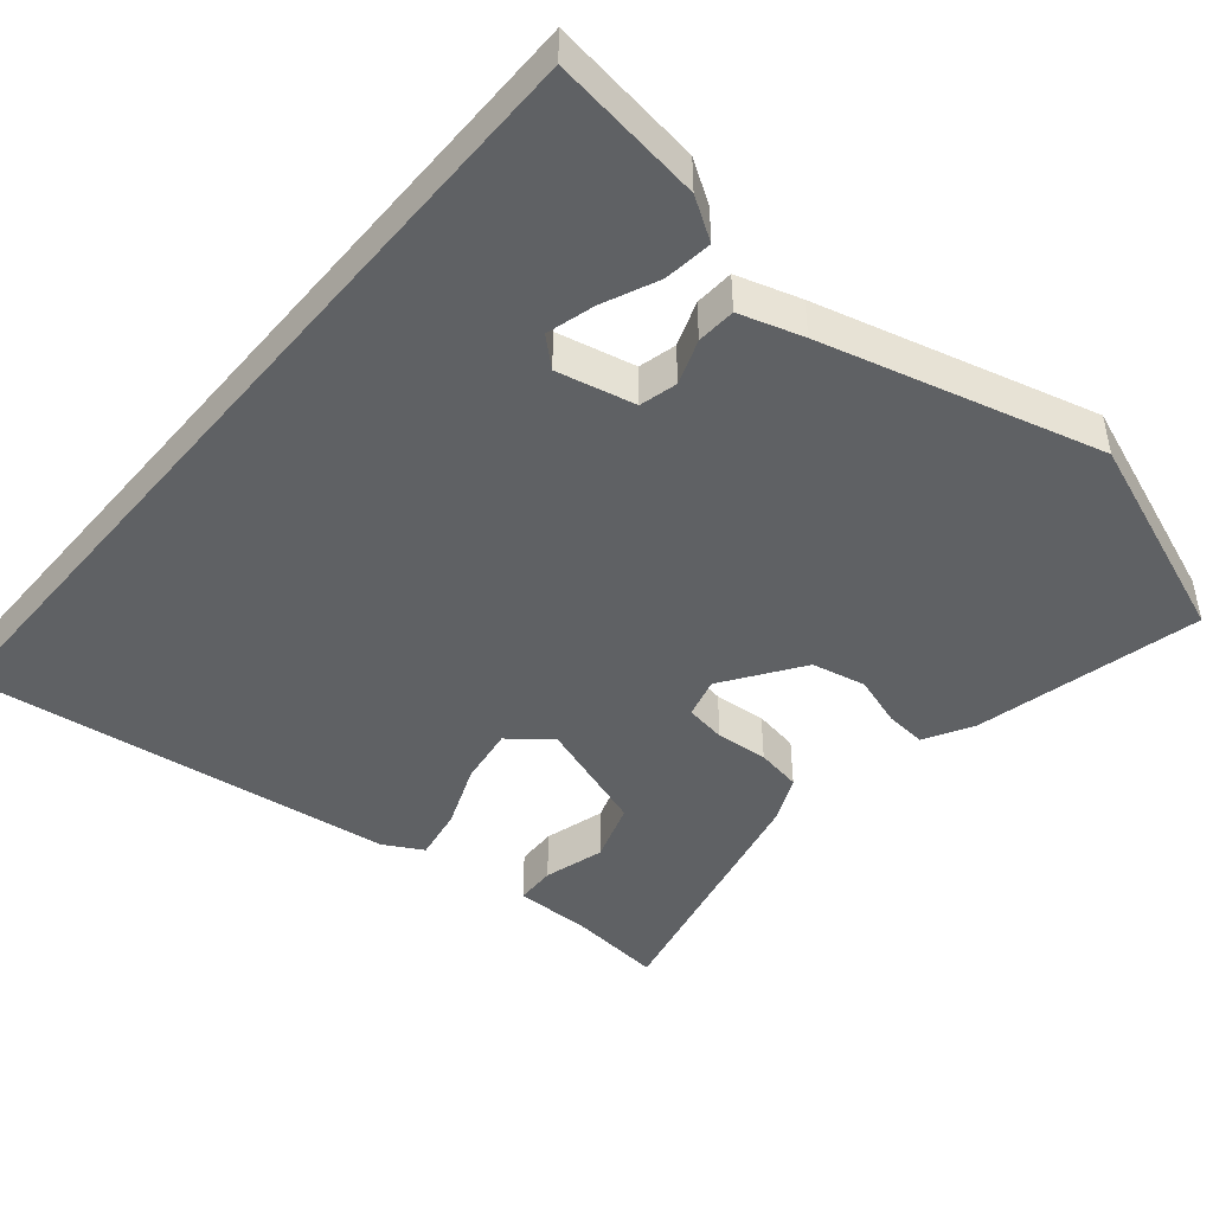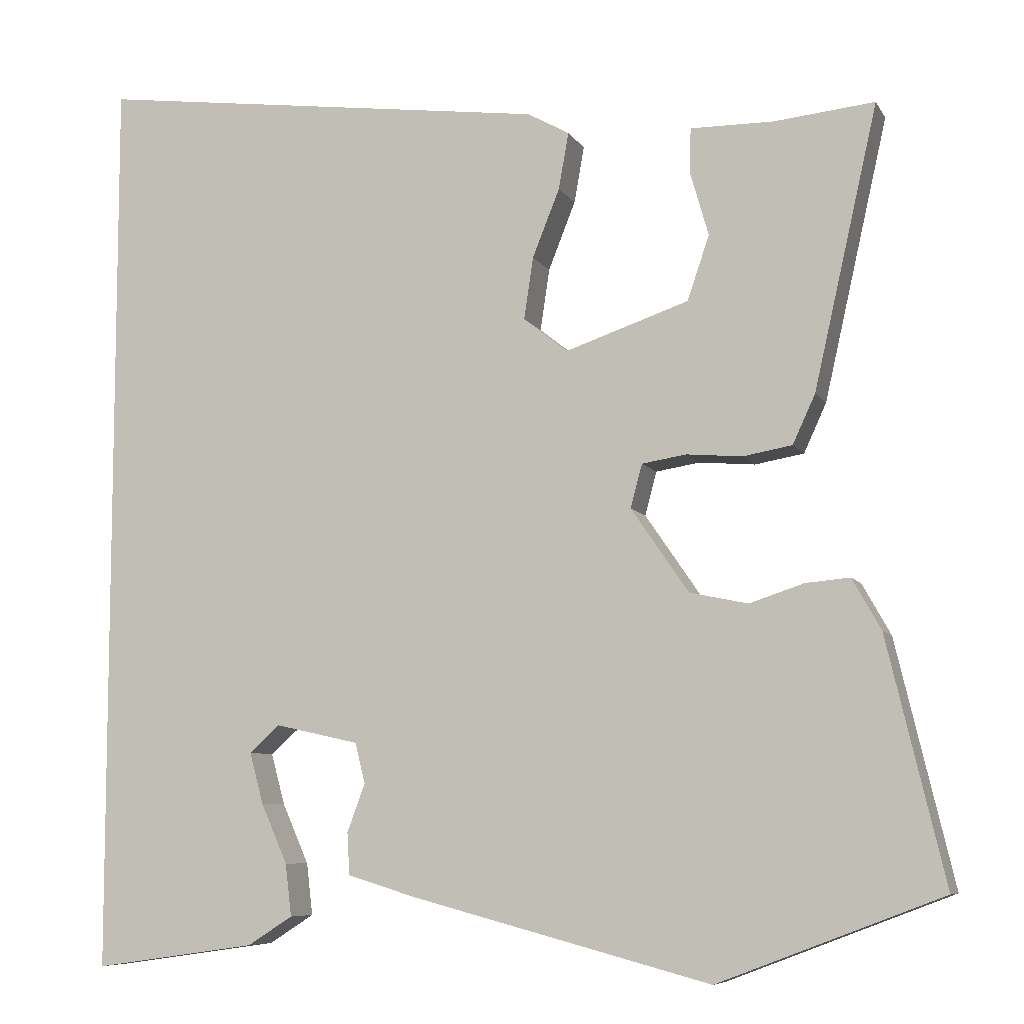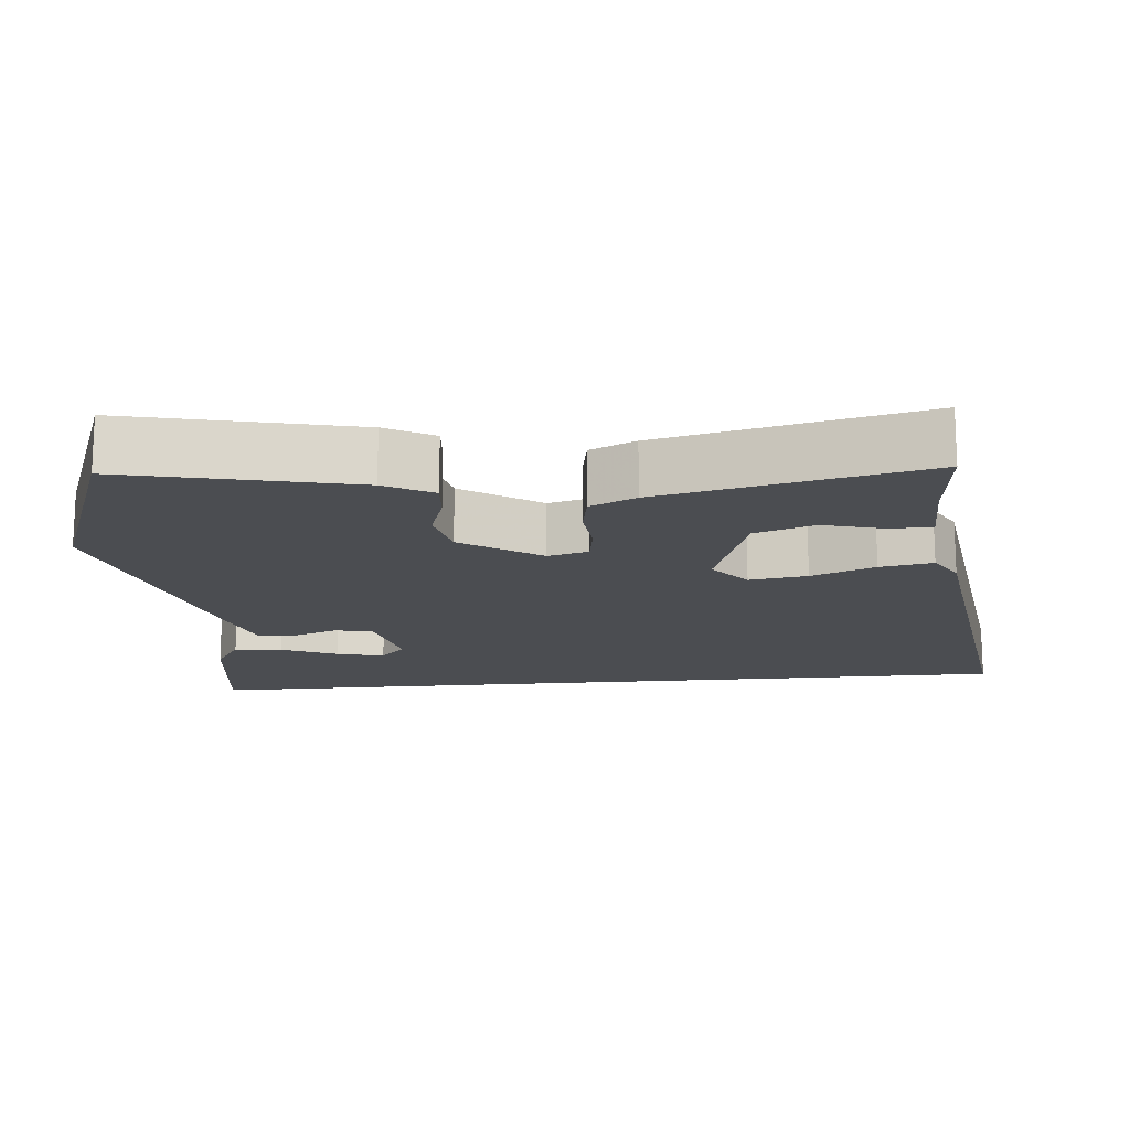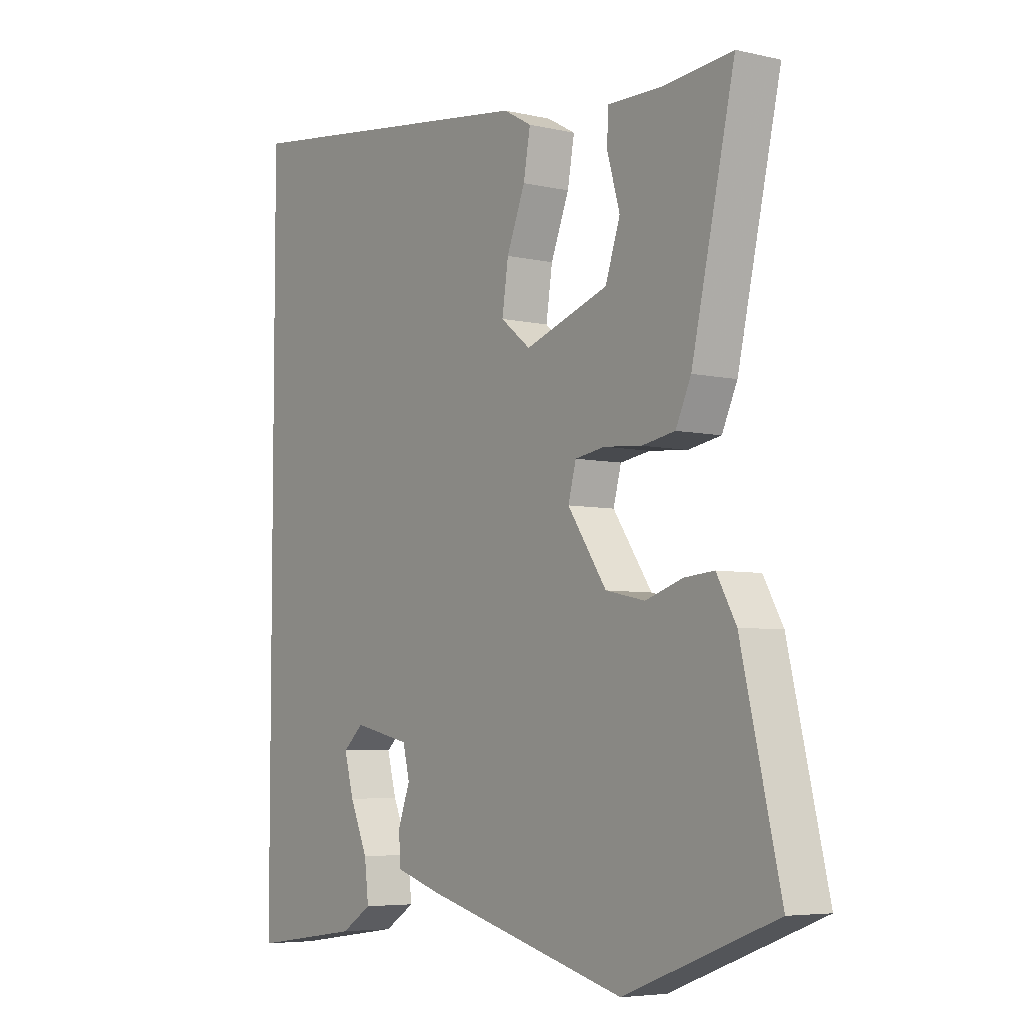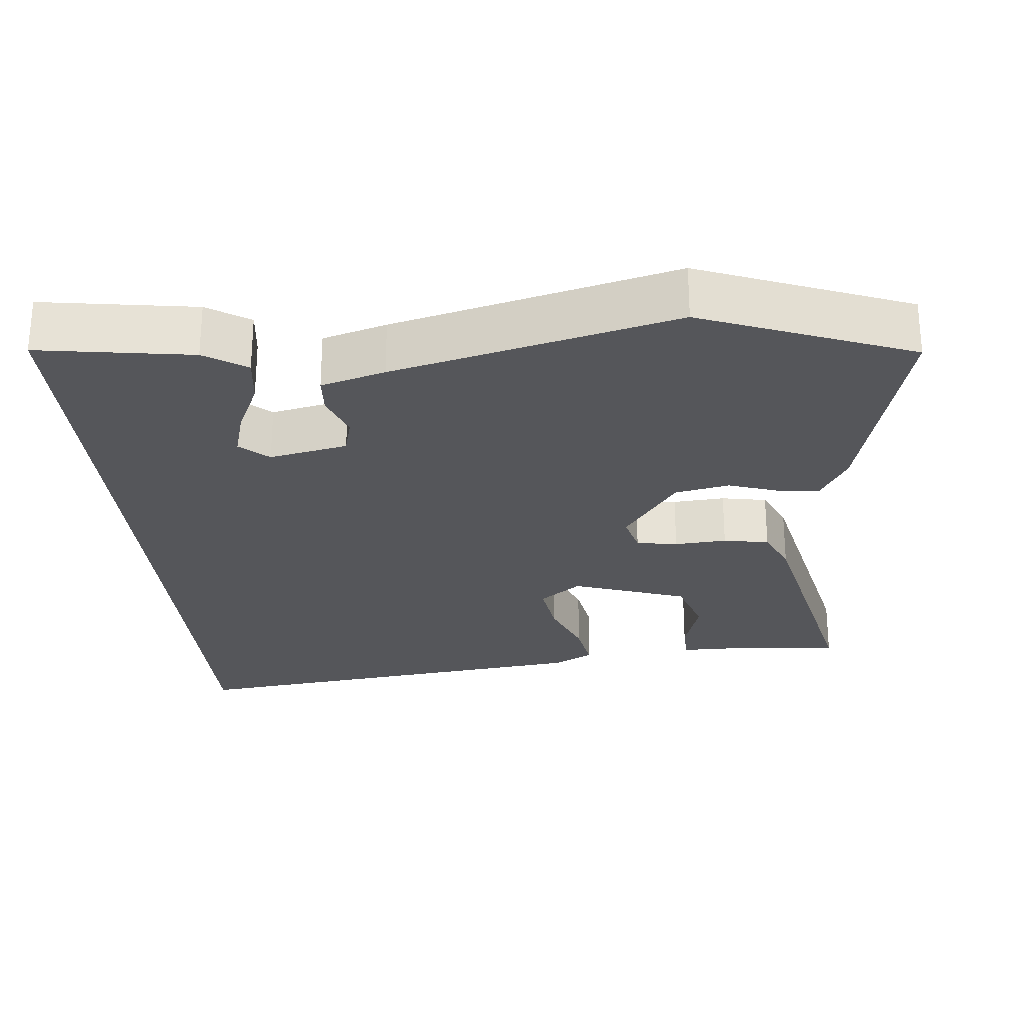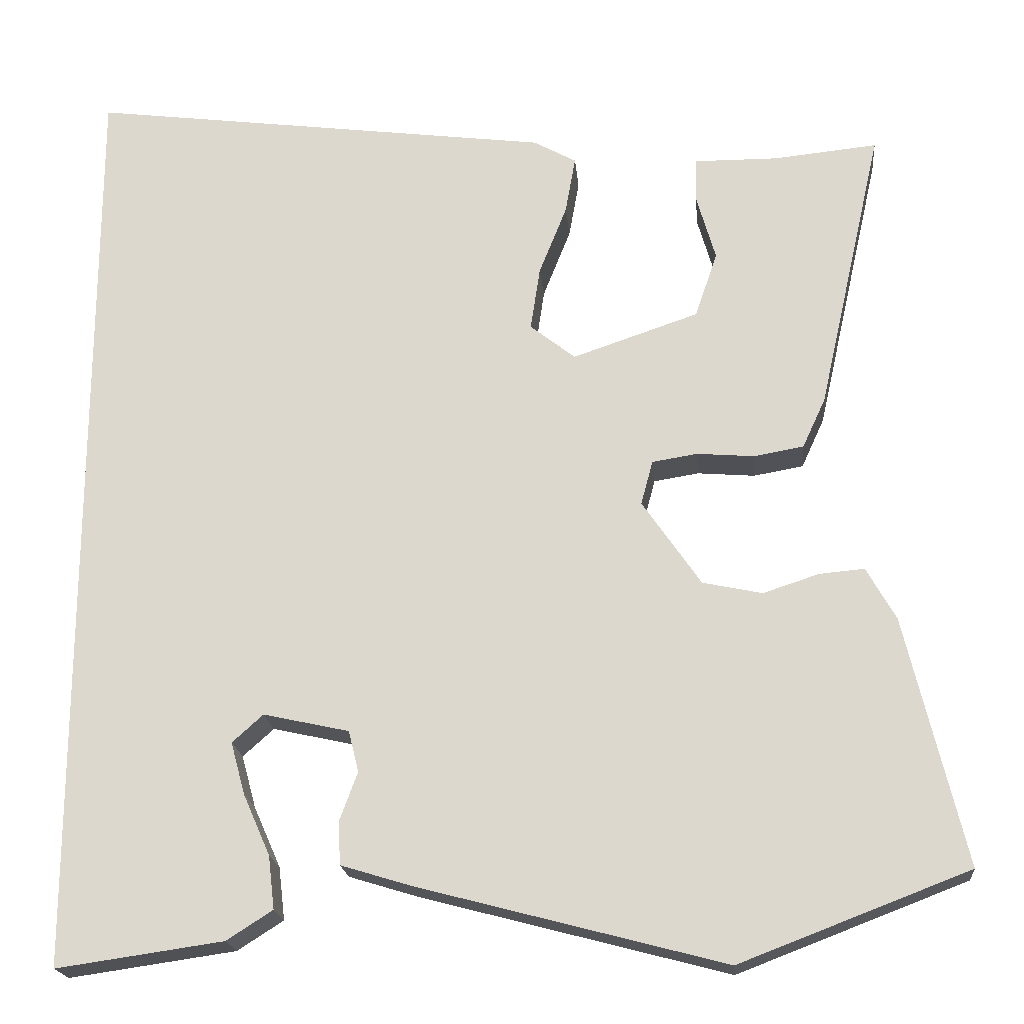
<metadata>
{"format":"obj","ext":"obj","renderer":"f3d","projection":"perspective","resolution":1024,"background":"white","views":[{"elev":-45.7,"azim":139.9,"up":"+Y"},{"elev":-7.6,"azim":-161.8,"up":"+Z"},{"elev":-15.7,"azim":-84.4,"up":"+Y"},{"elev":-5.5,"azim":-125.5,"up":"+Z"},{"elev":-25.9,"azim":-175.1,"up":"+Y"},{"elev":-20.0,"azim":-174.6,"up":"+Z"}]}
</metadata>
<code>
v -0.322 0.07 -0.568
v -0.61 0.07 -0.458
v -0.536 0.07 -0.145
v -0.499 0.07 -0.079
v -0.442 0.07 -0.084
v -0.372 0.07 -0.107
v -0.297 0.07 -0.091
v -0.223 0.07 0.017
v -0.238 0.07 0.073
v -0.295 0.07 0.082
v -0.367 0.07 0.076
v -0.43 0.07 0.087
v -0.459 0.07 0.15
v -0.541 0.07 0.512
v -0.411 0.07 0.499
v -0.305 0.07 0.5
v -0.303 0.07 0.444
v -0.327 0.07 0.36
v -0.299 0.07 0.277
v -0.14 0.07 0.223
v -0.083 0.07 0.268
v -0.095 0.07 0.348
v -0.13 0.07 0.436
v -0.143 0.07 0.509
v -0.089 0.07 0.539
v 0.5 0.07 0.616
v 0.5 0.07 -0.559
v 0.29 0.07 -0.529
v 0.232 0.07 -0.492
v 0.24 0.07 -0.425
v 0.274 0.07 -0.348
v 0.292 0.07 -0.282
v 0.253 0.07 -0.247
v 0.145 0.07 -0.271
v 0.132 0.07 -0.323
v 0.155 0.07 -0.385
v 0.152 0.07 -0.439
v 0.064 0.07 -0.466
v -0.322 0 -0.568
v -0.61 0 -0.458
v -0.536 0 -0.145
v -0.499 0 -0.079
v -0.442 0 -0.084
v -0.372 0 -0.107
v -0.297 0 -0.091
v -0.223 0 0.017
v -0.238 0 0.073
v -0.295 0 0.082
v -0.367 0 0.076
v -0.43 0 0.087
v -0.459 0 0.15
v -0.541 0 0.512
v -0.411 0 0.499
v -0.305 0 0.5
v -0.303 0 0.444
v -0.327 0 0.36
v -0.299 0 0.277
v -0.14 0 0.223
v -0.083 0 0.268
v -0.095 0 0.348
v -0.13 0 0.436
v -0.143 0 0.509
v -0.089 0 0.539
v 0.5 0 0.616
v 0.5 0 -0.559
v 0.29 0 -0.529
v 0.232 0 -0.492
v 0.24 0 -0.425
v 0.274 0 -0.348
v 0.292 0 -0.282
v 0.253 0 -0.247
v 0.145 0 -0.271
v 0.132 0 -0.323
v 0.155 0 -0.385
v 0.152 0 -0.439
v 0.064 0 -0.466
f 35 36 37 38
f 34 35 38 1
f 28 29 30 31
f 28 31 32
f 27 28 32
f 26 27 32
f 25 26 32 33
f 22 23 24 25
f 21 22 25 33
f 15 16 17 18
f 15 18 19
f 14 15 19
f 13 14 19
f 10 11 12 13
f 9 10 13 19
f 3 4 5 6
f 3 6 7
f 34 1 2 3
f 34 3 7
f 20 21 33 34
f 9 19 20 34
f 8 9 34
f 7 8 34
f 76 75 74 73
f 39 76 73 72
f 69 68 67 66
f 70 69 66
f 70 66 65
f 70 65 64
f 71 70 64 63
f 63 62 61 60
f 71 63 60 59
f 56 55 54 53
f 57 56 53
f 57 53 52
f 57 52 51
f 51 50 49 48
f 57 51 48 47
f 44 43 42 41
f 45 44 41
f 41 40 39 72
f 45 41 72
f 72 71 59 58
f 72 58 57 47
f 72 47 46
f 72 46 45
f 1 39 40 2
f 2 40 41 3
f 3 41 42 4
f 4 42 43 5
f 5 43 44 6
f 6 44 45 7
f 7 45 46 8
f 8 46 47 9
f 9 47 48 10
f 10 48 49 11
f 11 49 50 12
f 12 50 51 13
f 13 51 52 14
f 14 52 53 15
f 15 53 54 16
f 16 54 55 17
f 17 55 56 18
f 18 56 57 19
f 19 57 58 20
f 20 58 59 21
f 21 59 60 22
f 22 60 61 23
f 23 61 62 24
f 24 62 63 25
f 25 63 64 26
f 26 64 65 27
f 27 65 66 28
f 28 66 67 29
f 29 67 68 30
f 30 68 69 31
f 31 69 70 32
f 32 70 71 33
f 33 71 72 34
f 34 72 73 35
f 35 73 74 36
f 36 74 75 37
f 37 75 76 38
f 38 76 39 1

</code>
